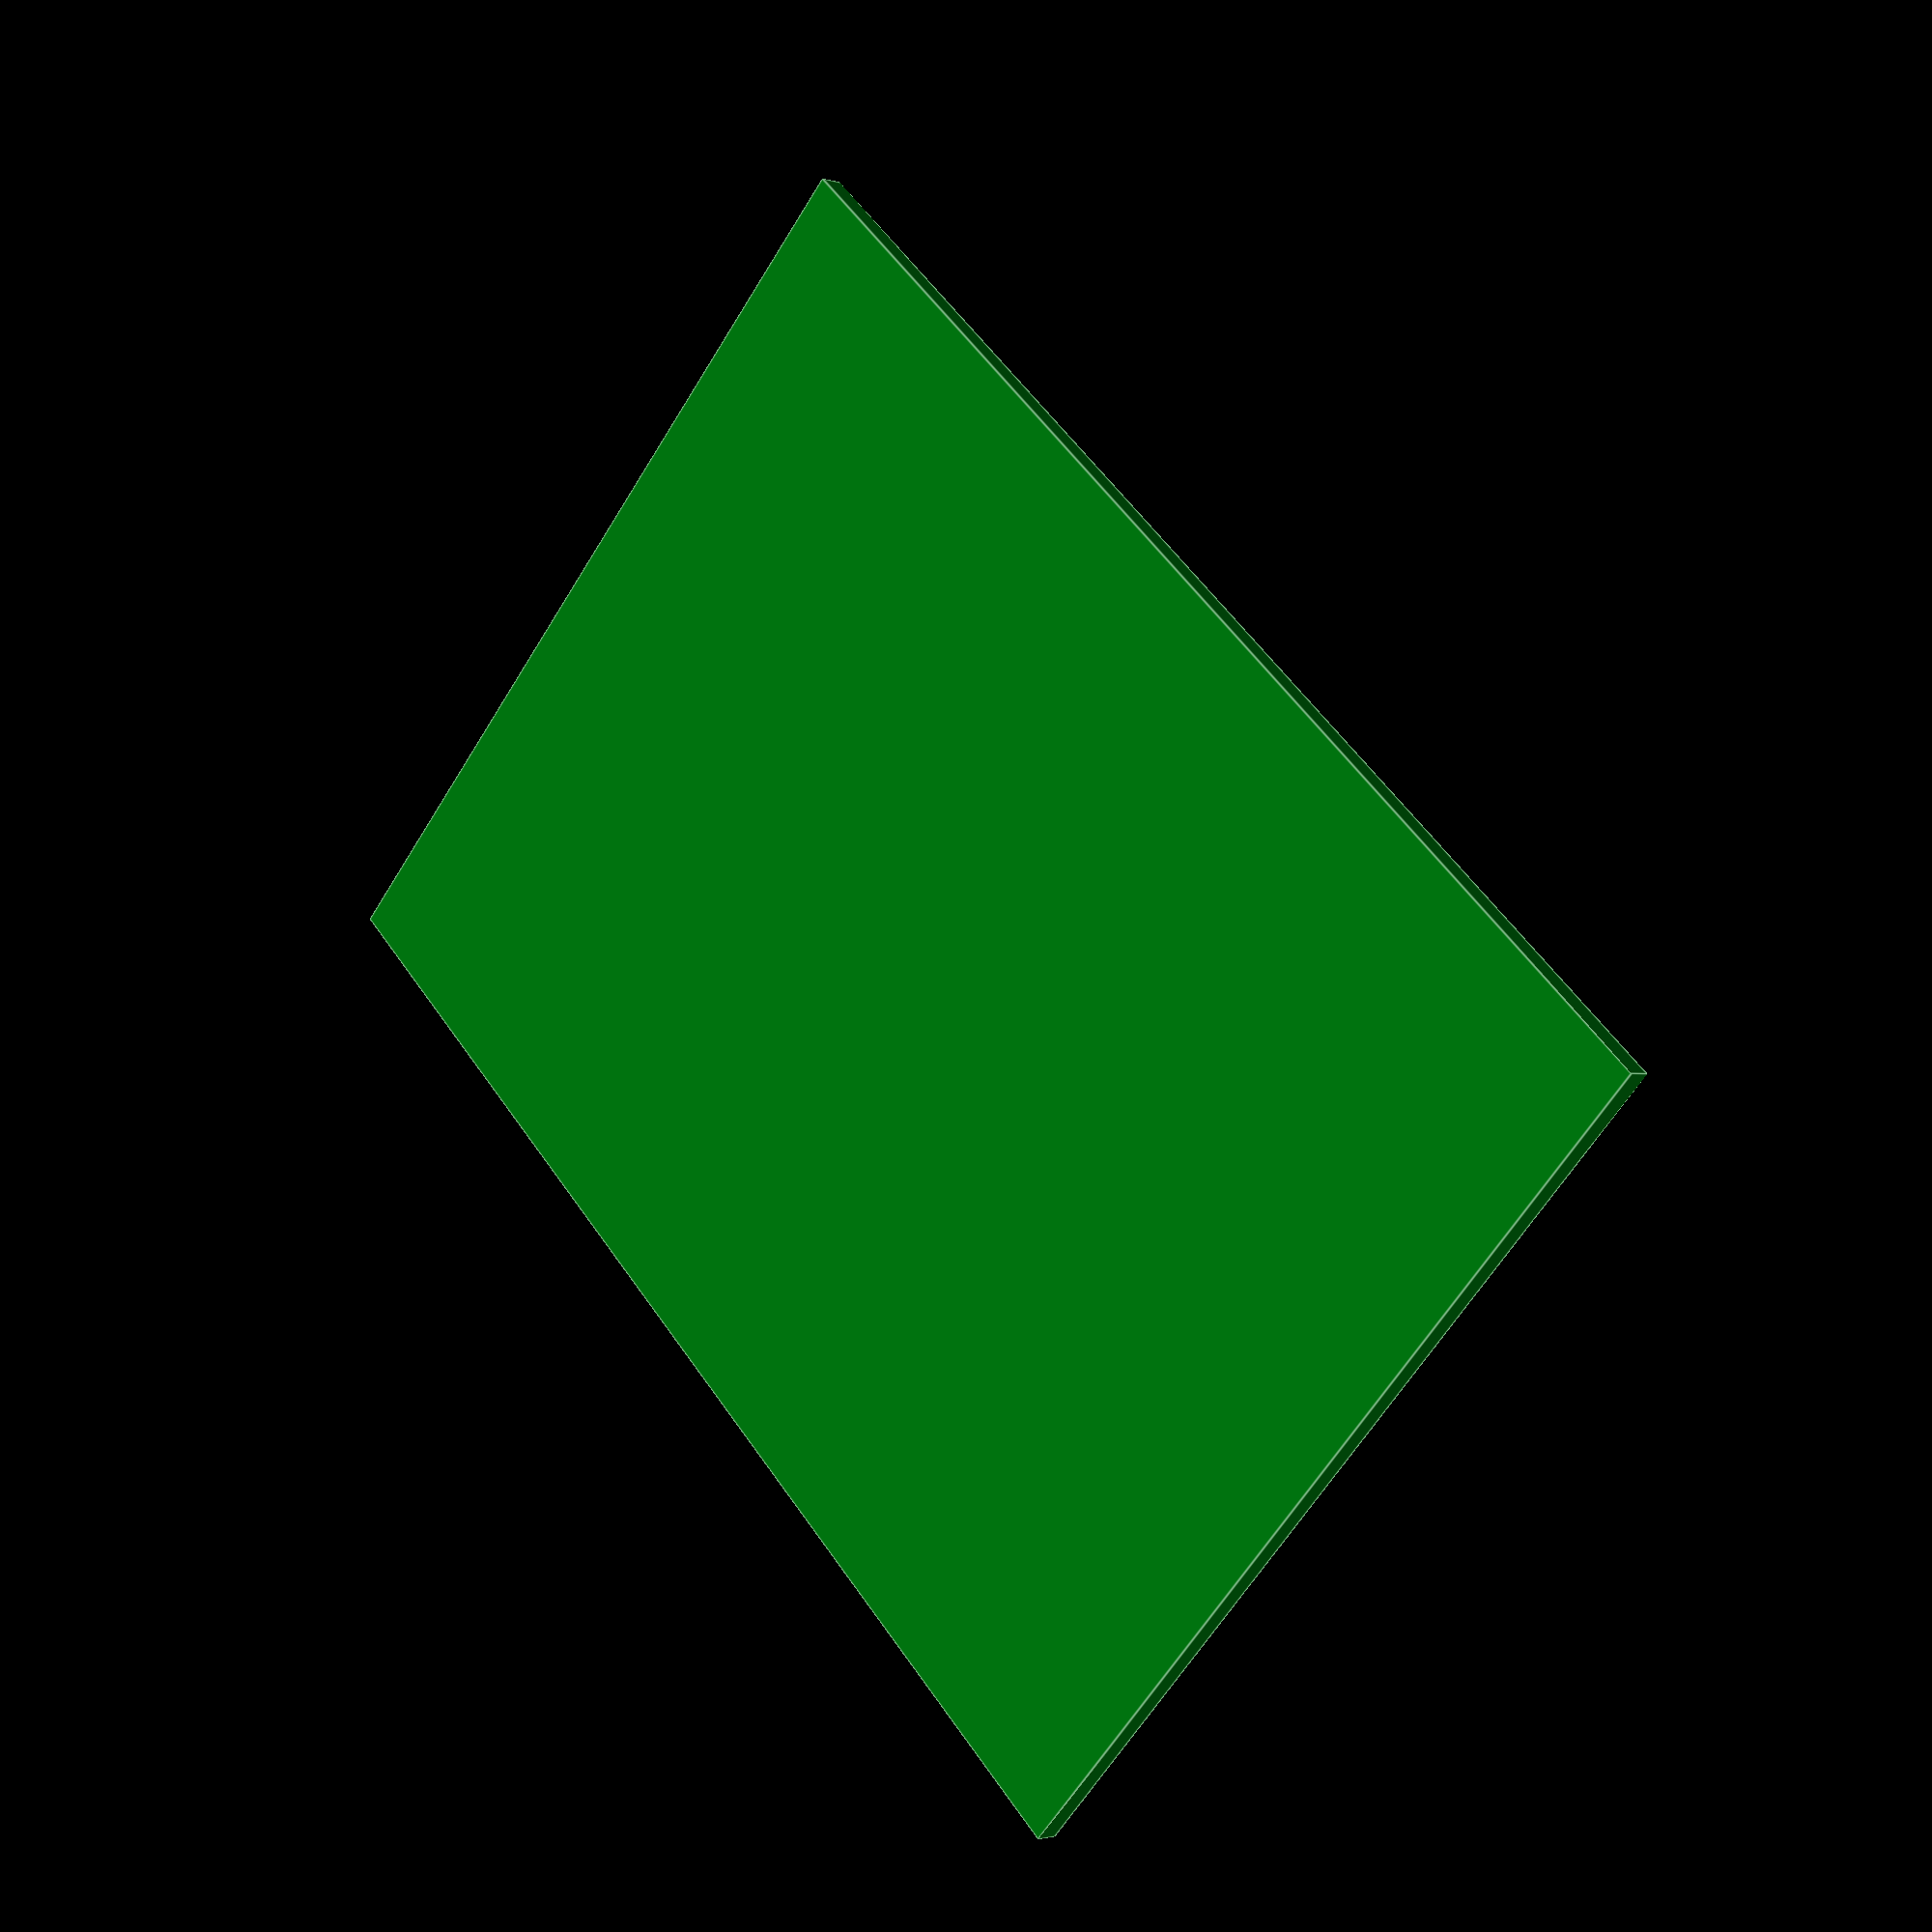
<openscad>
$fn=100;

module text_line(content, text_size, align="left") {    
    linear_extrude(0.0001)
        translate([0,0,0.0001])
            if (align=="center") {
                text(content, size=text_size, halign="center", valign="center");
            } else {
                text(content, size=text_size);
            }
}

module board(board_name, w,d,h) {
    color("#00700f")
    cube([w,d,h], center=true);
    translate([-w/2+0.5,-d/2+0.5, h/2])
        text_line(board_name, 1);
}

module pins(width, count, w,d,h) {
    step = width/count;
    color("#f5f50f")
    for (i=[-width/2+step/2:step:width/2-step/2]) {
        translate([i, 0, 0])
        cube([w,d,h], center=true);
    }
}

module chip(chip_name, chip_w, chip_d, chip_h, pins, sides=4) {
    pin_count=pins/sides;
    pin_w=0.25;
    pin_d=0.3;
    pin_h=0.25;
    
    color("#050505")
    cube([chip_w, chip_d, chip_h], center=true);
    if (sides>0)
        rotate([0,0,0]) 
            translate([0,(chip_w+pin_d)/2,-chip_h/2+pin_h/2]) 
                pins(chip_w*.9, pin_count, pin_w, pin_d, pin_h);
    if (sides>1)
        rotate([0,0,0]) 
            translate([0,-(chip_w+pin_d)/2,-chip_h/2+pin_h/2]) 
                pins(chip_w*.9, pin_count, pin_w, pin_d, pin_h);
    if (sides>2)
        rotate([0,0,90])
            translate([0,(chip_w+pin_d)/2,-chip_h/2+pin_h/2]) 
                pins(chip_w*.9, pin_count, pin_w, pin_d, pin_h);
    if (sides>3)
        rotate([0,0,90])
            translate([0,-(chip_w+pin_d)/2,-chip_h/2+pin_h/2]) 
                pins(chip_w*.9, pin_count, pin_w, pin_d, pin_h);
    translate([0,0,chip_h/2])
        text_line(chip_name, 0.5, align="center");
}

module srcreen(w, d, h, text="", size=2) {
    translate([0,0,h/2/2])
        color("#05050f")
            cube([w*1.01, d*1.01, h/2], center=true);
    translate([0,0,h/2*0.75/2])
        color("#cfcfcf")
            cube([w*1.02, d*1.02, h/2*0.75], center=true);
    translate([0,0,-h/2/2])
        color("#05059f") 
            cube([w*1.02, d*1.02, h/2], center=true);
    translate([0,0,h/2+0.001])
        color("#ffffff")  
            text_line(text, size, align="center");
    }

module host() {
    translate([-15,-15,1/2])
        chip("CPU", 20, 20, 1, 80);
    translate([0,0,-1.5/2])
        board("Host", 80,60,1.5);
    translate([0,5, 10])
        srcreen(1280*0.04, 780*0.04, 1, "Welcome!", 2);
}

module stamp() {
    translate([0,0,-1.5/2])
        board("VariKey", 22,15,1.5);
    translate([0,0,0.75/2])
        chip("RP2040", 7, 7, 0.75, 40);
    translate([-7.5,4,0.5/2])
        chip("ADP5585", 3, 3, 0.5, 16);
    translate([7.5,-4,0.5/2])
        chip("", 2.5, 2.5, 0.2, 8, 2);
}

translate([40,-15,0])
    srcreen(128*0.2, 32*0.2, 1, "Hello, world!", 2);
translate([40,-30,0])
    stamp();

translate([0,0,-20]) {
    translate([0,0,-1])
        host();
}
</openscad>
<views>
elev=182.0 azim=136.8 roll=318.2 proj=p view=edges
</views>
